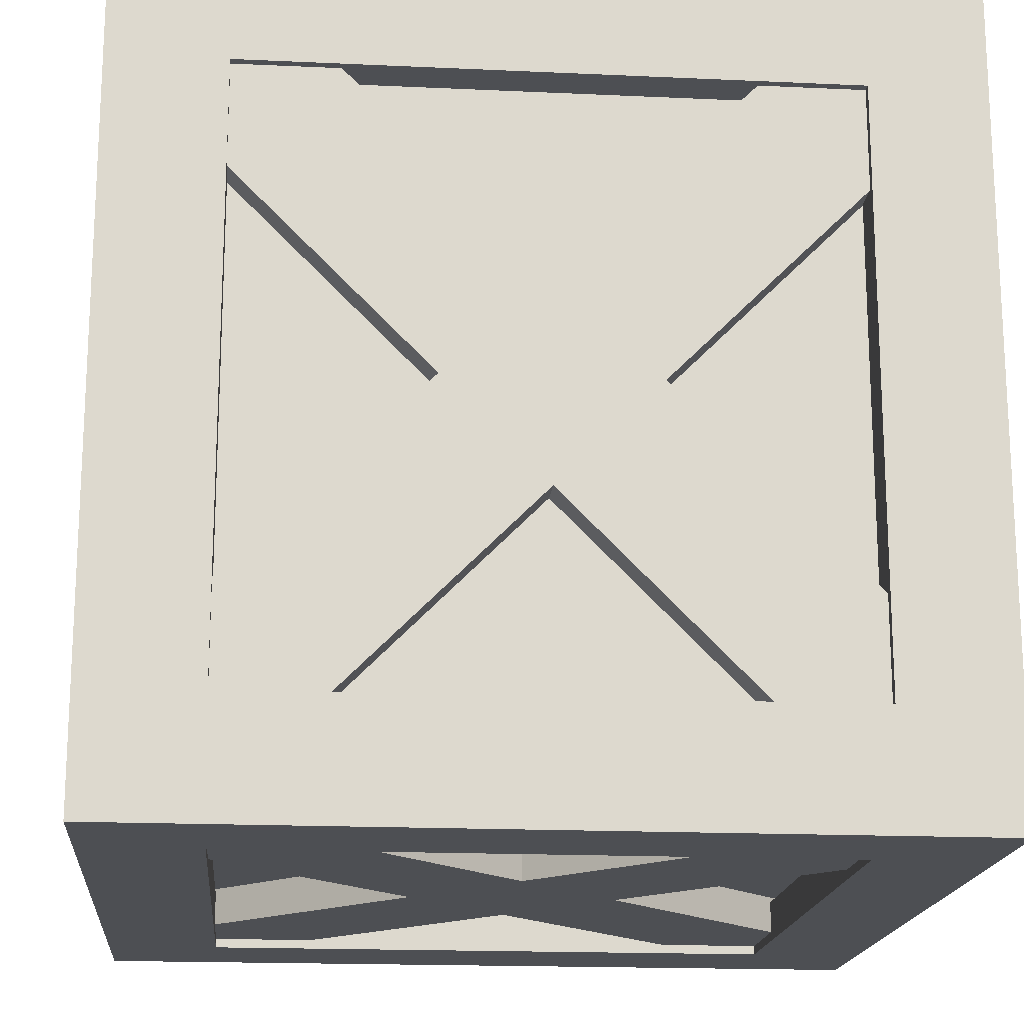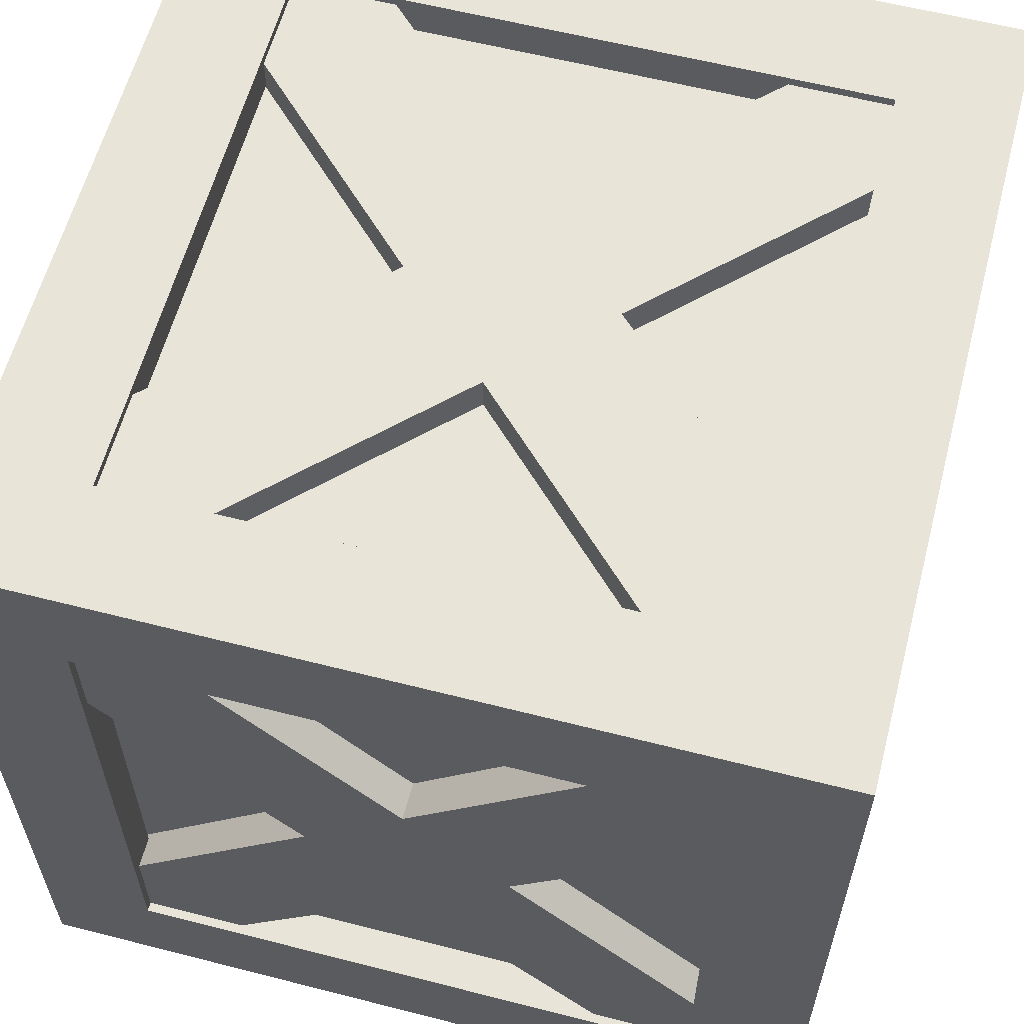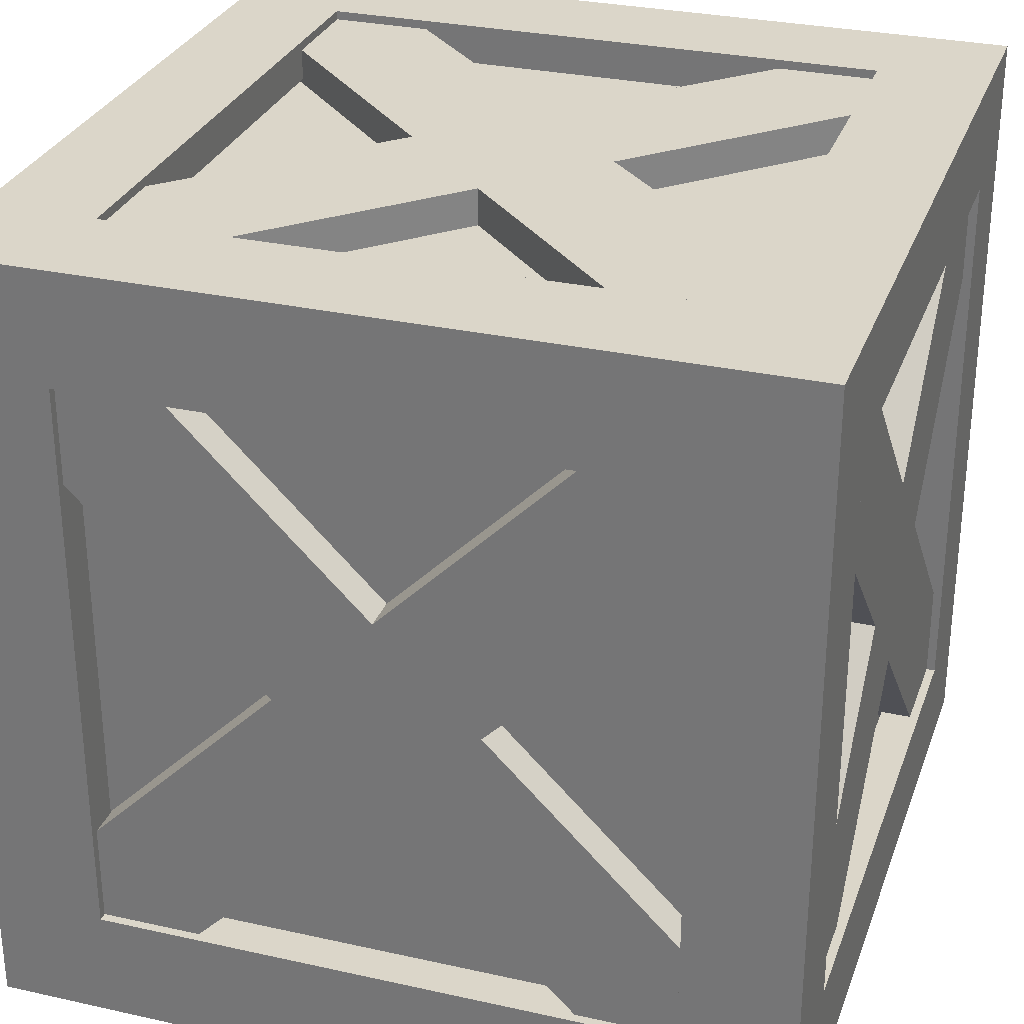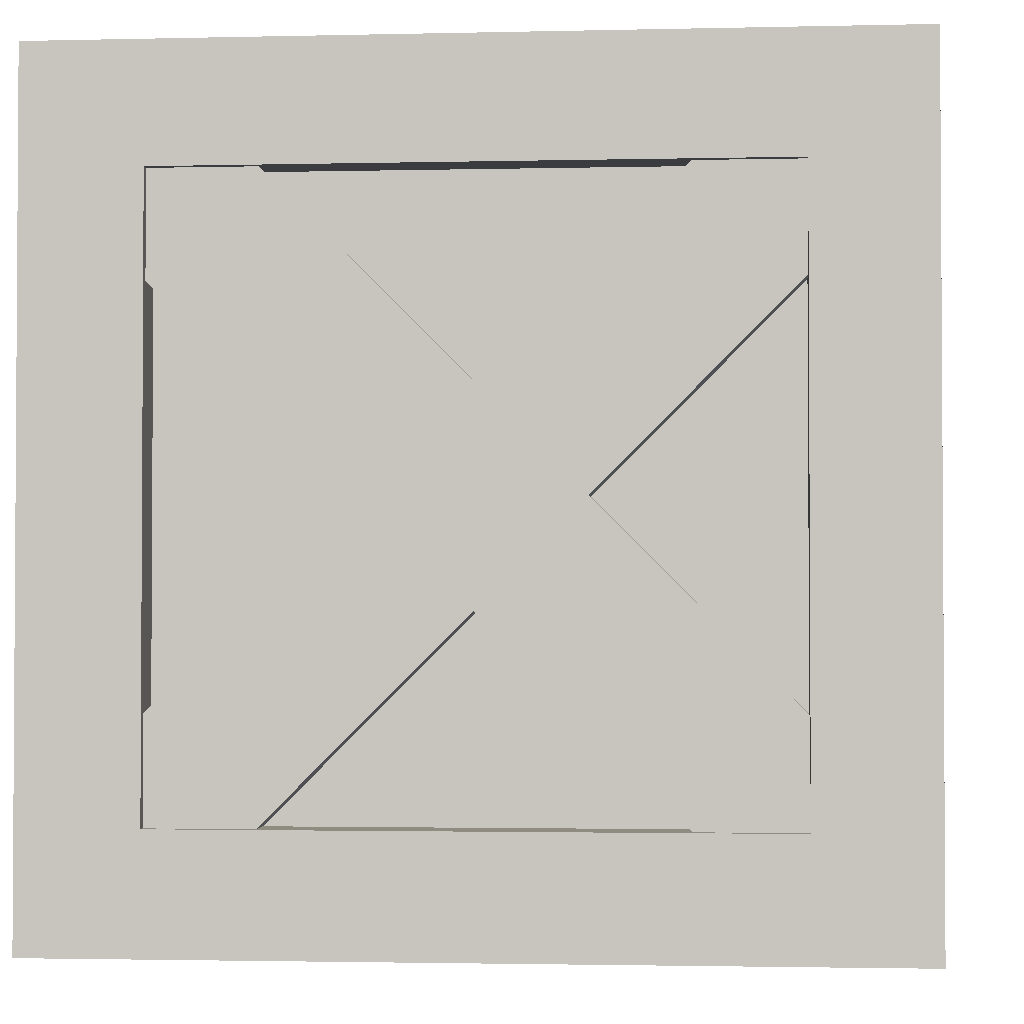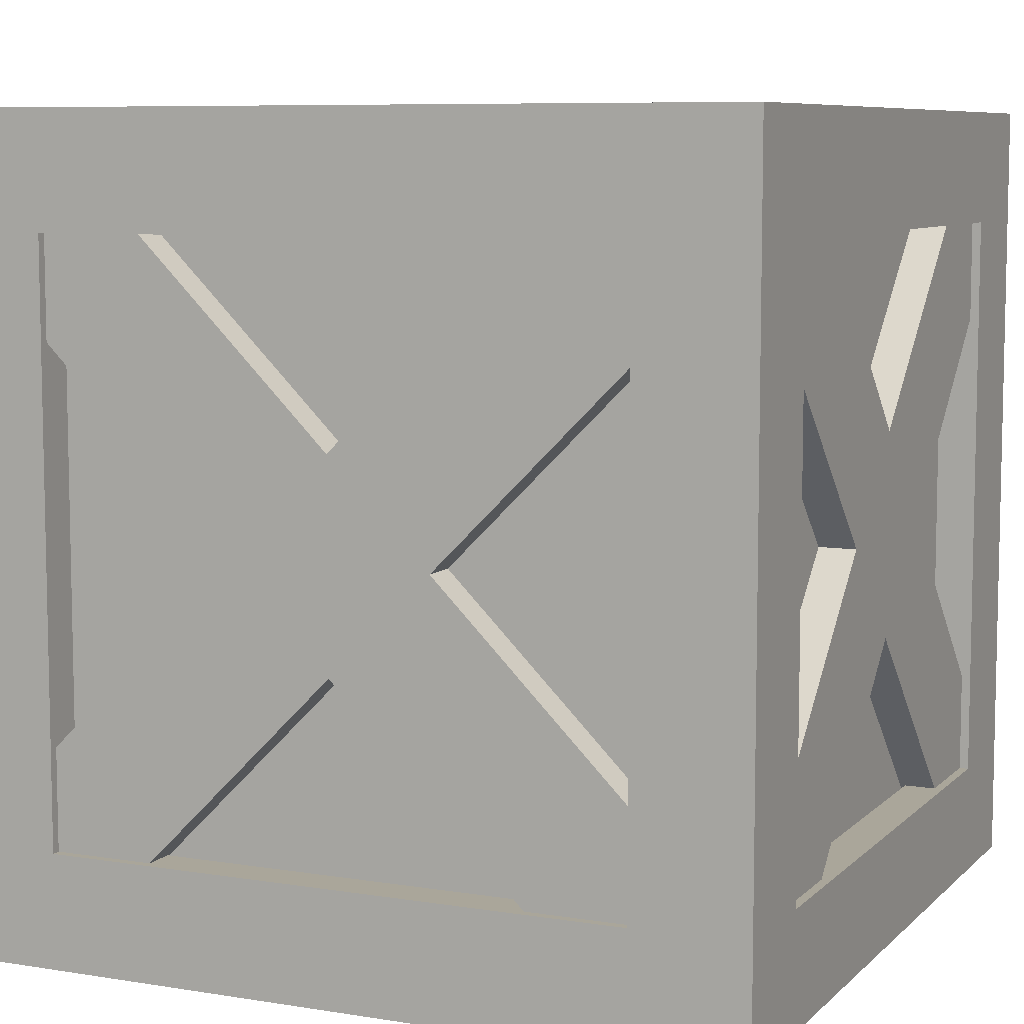
<metadata>
{"format":"obj","ext":"obj","renderer":"f3d","projection":"perspective","resolution":1024,"background":"white","views":[{"elev":-17.6,"azim":84.8,"up":"+Y"},{"elev":60.0,"azim":104.7,"up":"+Y"},{"elev":29.7,"azim":18.1,"up":"+Z"},{"elev":-2.1,"azim":-85.1,"up":"+Y"},{"elev":7.8,"azim":-155.6,"up":"+Z"}]}
</metadata>
<code>
o Block_Crate
v 0.4888 -0 0
v 0.4888 -0.1244 0
v 0.4888 -0 0.1244
v 0.4888 0.1244 0
v 0.4888 -0 -0.1244
v 0.4222 0.1244 0
v 0.4222 -0 0.1244
v 0.4222 -0.1244 0
v 0.4222 -0 -0.1244
v 0.4888 0.4246 0.4246
v 0.4222 0.4246 0.3002
v 0.4888 0.4246 -0.3002
v 0.4888 0.4246 -0.4246
v 0.4888 0.4246 0.3002
v 0.4222 0.4246 -0.3002
v 0.4222 -0.3041 0.4284
v 0.4222 0.3041 0.4284
v 0.4888 -0.3041 0.4284
v 0.4888 0.4246 0.4284
v 0.4888 -0.4284 0.4284
v 0.4888 0.3041 0.4284
v 0.4888 0.3041 -0.4284
v 0.4222 -0.3041 -0.4284
v 0.4888 0.4246 -0.4284
v 0.4222 0.3041 -0.4284
v 0.4888 -0.4284 -0.4284
v 0.4888 -0.3041 -0.4284
v 0.4888 -0.4425 0.3182
v 0.4222 -0.4425 -0.3182
v 0.4888 -0.4425 -0.4284
v 0.4888 -0.4425 0.4284
v 0.4222 -0.4425 0.3182
v 0.4888 -0.4425 -0.3182
v -0.4888 -0 -0
v -0.4888 -0.1244 -0
v -0.4888 -0 -0.1244
v -0.4888 0.1244 -0
v -0.4888 -0 0.1244
v -0.4222 0.1244 -0
v -0.4222 -0 -0.1244
v -0.4222 -0.1244 -0
v -0.4222 -0 0.1244
v -0.4888 0.4246 -0.4246
v -0.4222 0.4246 -0.3002
v -0.4888 0.4246 0.3002
v -0.4888 0.4246 0.4246
v -0.4888 0.4246 -0.3002
v -0.4222 0.4246 0.3002
v -0.4222 -0.3041 -0.4284
v -0.4222 0.3041 -0.4284
v -0.4888 -0.3041 -0.4284
v -0.4888 0.4246 -0.4284
v -0.4888 -0.4284 -0.4284
v -0.4888 0.3041 -0.4284
v -0.4888 0.3041 0.4284
v -0.4222 -0.3041 0.4284
v -0.4888 0.4246 0.4284
v -0.4222 0.3041 0.4284
v -0.4888 -0.4284 0.4284
v -0.4888 -0.3041 0.4284
v -0.4888 -0.4425 -0.3182
v -0.4222 -0.4425 0.3182
v -0.4888 -0.4425 0.4284
v -0.4888 -0.4425 -0.4284
v -0.4222 -0.4425 -0.3182
v -0.4888 -0.4425 0.3182
v 0 -0 -0.4888
v 0 -0.1244 -0.4888
v 0.1244 -0 -0.4888
v 0 0.1244 -0.4888
v -0.1244 -0 -0.4888
v 0 0.1244 -0.4222
v 0.1244 -0 -0.4222
v 0 -0.1244 -0.4222
v -0.1244 -0 -0.4222
v 0.4246 0.4246 -0.4888
v 0.3002 0.4246 -0.4222
v -0.3002 0.4246 -0.4888
v -0.4246 0.4246 -0.4888
v 0.3002 0.4246 -0.4888
v -0.3002 0.4246 -0.4222
v 0.4284 -0.3041 -0.4222
v 0.4284 0.3041 -0.4222
v 0.4284 -0.3041 -0.4888
v 0.4284 0.4246 -0.4888
v 0.4284 -0.4284 -0.4888
v 0.4284 0.3041 -0.4888
v -0.4284 0.3041 -0.4888
v -0.4284 -0.3041 -0.4222
v -0.4284 0.4246 -0.4888
v -0.4284 0.3041 -0.4222
v -0.4284 -0.4284 -0.4888
v -0.4284 -0.3041 -0.4888
v 0.3182 -0.4425 -0.4888
v -0.3182 -0.4425 -0.4222
v -0.4284 -0.4425 -0.4888
v 0.4284 -0.4425 -0.4888
v 0.3182 -0.4425 -0.4222
v -0.3182 -0.4425 -0.4888
v -0 -0 0.4888
v -0 -0.1244 0.4888
v -0.1244 -0 0.4888
v -0 0.1244 0.4888
v 0.1244 -0 0.4888
v -0 0.1244 0.4222
v -0.1244 -0 0.4222
v -0 -0.1244 0.4222
v 0.1244 -0 0.4222
v -0.4246 0.4246 0.4888
v -0.3002 0.4246 0.4222
v 0.3002 0.4246 0.4888
v 0.4246 0.4246 0.4888
v -0.3002 0.4246 0.4888
v 0.3002 0.4246 0.4222
v -0.4284 -0.3041 0.4222
v -0.4284 0.3041 0.4222
v -0.4284 -0.3041 0.4888
v -0.4284 0.4246 0.4888
v -0.4284 -0.4284 0.4888
v -0.4284 0.3041 0.4888
v 0.4284 0.3041 0.4888
v 0.4284 -0.3041 0.4222
v 0.4284 0.4246 0.4888
v 0.4284 0.3041 0.4222
v 0.4284 -0.4284 0.4888
v 0.4284 -0.3041 0.4888
v -0.3182 -0.4425 0.4888
v 0.3182 -0.4425 0.4222
v 0.4284 -0.4425 0.4888
v -0.4284 -0.4425 0.4888
v -0.3182 -0.4425 0.4222
v 0.3182 -0.4425 0.4888
v -0 0.4888 0
v 0.1244 0.4888 -0
v -0 0.4888 0.1244
v -0.1244 0.4888 0
v -0 0.4888 -0.1244
v -0.1244 0.4222 0
v -0 0.4222 0.1244
v 0.1244 0.4222 -0
v -0 0.4222 -0.1244
v -0.4246 0.4888 0.4246
v -0.4246 0.4222 0.3002
v -0.4246 0.4888 -0.3002
v -0.4246 0.4888 -0.4246
v -0.4246 0.4888 0.3002
v -0.4246 0.4222 -0.3002
v 0.3041 0.4222 0.4284
v -0.3041 0.4222 0.4284
v 0.3041 0.4888 0.4284
v -0.4246 0.4888 0.4284
v 0.4284 0.4888 0.4284
v -0.3041 0.4888 0.4284
v -0.3041 0.4888 -0.4284
v 0.3041 0.4222 -0.4284
v -0.4246 0.4888 -0.4284
v -0.3041 0.4222 -0.4284
v 0.4284 0.4888 -0.4284
v 0.3041 0.4888 -0.4284
v 0.4425 0.4888 0.3182
v 0.4425 0.4222 -0.3182
v 0.4425 0.4888 -0.4284
v 0.4425 0.4888 0.4284
v 0.4425 0.4222 0.3182
v 0.4425 0.4888 -0.3182
v 0 -0.4888 0
v 0.1244 -0.4888 -0
v 0 -0.4888 -0.1244
v -0.1244 -0.4888 0
v 0 -0.4888 0.1244
v -0.1244 -0.4222 0
v 0 -0.4222 -0.1244
v 0.1244 -0.4222 -0
v 0 -0.4222 0.1244
v -0.4246 -0.4888 -0.4246
v -0.4246 -0.4222 -0.3002
v -0.4246 -0.4888 0.3002
v -0.4246 -0.4888 0.4246
v -0.4246 -0.4888 -0.3002
v -0.4246 -0.4222 0.3002
v 0.3041 -0.4222 -0.4284
v -0.3041 -0.4222 -0.4284
v 0.3041 -0.4888 -0.4284
v -0.4246 -0.4888 -0.4284
v 0.4284 -0.4888 -0.4284
v -0.3041 -0.4888 -0.4284
v -0.3041 -0.4888 0.4284
v 0.3041 -0.4222 0.4284
v -0.4246 -0.4888 0.4284
v -0.3041 -0.4222 0.4284
v 0.4284 -0.4888 0.4284
v 0.3041 -0.4888 0.4284
v 0.4425 -0.4888 -0.3182
v 0.4425 -0.4222 0.3182
v 0.4425 -0.4888 0.4284
v 0.4425 -0.4888 -0.4284
v 0.4425 -0.4222 -0.3182
v 0.4425 -0.4888 0.3182
v 0.4436 -0.4436 -0.4436
v 0.4436 0.4436 -0.4436
v 0.4436 -0.4436 0.4436
v 0.4436 0.4436 0.4436
v -0.4436 -0.4436 -0.4436
v -0.4436 0.4436 -0.4436
v -0.4436 -0.4436 0.4436
v -0.4436 0.4436 0.4436
v 0.5 -0.5 0.5
v 0.5 0.5 0.5
v -0.5 -0.5 0.5
v -0.5 0.5 0.5
v 0.5 -0.5 -0.5
v 0.5 0.5 -0.5
v -0.5 -0.5 -0.5
v -0.5 0.5 -0.5
v -0.36 -0.36 0.5
v 0.36 -0.36 -0.5
v -0.45 -0.36 -0.36
v -0.36 -0.5 0.36
v 0.36 0.5 0.36
v 0.5 -0.36 0.36
v -0.5 -0.36 -0.36
v -0.5 -0.36 0.36
v -0.5 0.36 0.36
v -0.5 0.36 -0.36
v -0.36 0.5 0.36
v -0.36 0.5 -0.36
v 0.36 0.5 -0.36
v -0.36 -0.36 -0.5
v -0.36 0.36 -0.5
v 0.36 0.36 -0.5
v 0.36 -0.5 0.36
v -0.36 -0.5 -0.36
v 0.36 -0.5 -0.36
v 0.36 -0.36 0.5
v 0.36 0.36 0.5
v -0.36 0.36 0.5
v 0.5 -0.36 -0.36
v 0.5 0.36 -0.36
v 0.5 0.36 0.36
v -0.45 -0.36 0.36
v -0.45 0.36 0.36
v -0.45 0.36 -0.36
v 0.45 -0.36 0.36
v 0.45 -0.36 -0.36
v 0.45 0.36 -0.36
v 0.45 0.36 0.36
v 0.36 0.45 0.36
v -0.36 0.45 0.36
v -0.36 0.45 -0.36
v 0.36 0.45 -0.36
v -0.36 -0.45 0.36
v 0.36 -0.45 0.36
v -0.36 -0.45 -0.36
v 0.36 -0.45 -0.36
v 0.36 -0.36 -0.45
v -0.36 -0.36 -0.45
v -0.36 0.36 -0.45
v 0.36 0.36 -0.45
v -0.36 -0.36 0.45
v 0.36 -0.36 0.45
v 0.36 0.36 0.45
v -0.36 0.36 0.45
f 5 24 13
f 4 10 1
f 1 18 20
f 2 30 26
f 7 18 3
f 6 14 4
f 5 25 22
f 8 33 2
f 13 4 1
f 19 3 1
f 15 4 12
f 31 2 1
f 17 3 21
f 23 5 27
f 27 1 26
f 32 2 28
f 38 57 46
f 37 43 34
f 34 51 53
f 35 63 59
f 40 51 36
f 39 47 37
f 38 58 55
f 41 66 35
f 46 37 34
f 52 36 34
f 48 37 45
f 64 35 34
f 54 40 36
f 56 38 60
f 60 34 59
f 65 35 61
f 71 90 79
f 70 76 67
f 67 84 86
f 68 96 92
f 73 84 69
f 72 80 70
f 75 88 71
f 74 99 68
f 78 67 79
f 85 69 67
f 81 70 78
f 97 68 67
f 83 69 87
f 89 71 93
f 92 71 67
f 98 68 94
f 104 123 112
f 103 109 100
f 100 117 119
f 101 129 125
f 106 117 102
f 105 113 103
f 108 121 104
f 107 132 101
f 111 100 112
f 118 102 100
f 114 103 111
f 130 101 100
f 116 102 120
f 122 104 126
f 126 100 125
f 127 107 101
f 137 156 145
f 136 142 133
f 133 150 152
f 134 162 158
f 135 148 150
f 138 146 136
f 141 154 137
f 140 165 134
f 144 133 145
f 151 135 133
f 147 136 144
f 163 134 133
f 149 135 153
f 155 137 159
f 159 133 158
f 164 134 160
f 170 189 178
f 169 175 166
f 168 185 166
f 167 195 191
f 172 183 168
f 171 179 169
f 170 190 187
f 167 194 198
f 178 169 166
f 184 168 166
f 180 169 177
f 196 167 166
f 186 172 168
f 188 170 192
f 192 166 191
f 193 173 167
f 200 201 199
f 202 205 201
f 206 203 205
f 204 199 203
f 205 199 201
f 202 204 206
f 211 232 213
f 207 233 211
f 209 231 207
f 213 218 209
f 210 219 225
f 210 226 214
f 212 226 227
f 212 219 208
f 211 220 207
f 207 239 208
f 208 238 212
f 212 237 211
f 213 216 211
f 214 228 213
f 212 229 214
f 211 230 212
f 213 224 214
f 214 223 210
f 210 222 209
f 209 221 213
f 208 234 207
f 210 235 208
f 209 236 210
f 207 215 209
f 224 241 223
f 221 242 224
f 237 243 220
f 220 246 239
f 232 251 218
f 231 254 233
f 225 249 226
f 227 247 219
f 235 260 234
f 228 255 216
f 229 256 228
f 236 261 235
f 218 252 231
f 233 253 232
f 219 248 225
f 226 250 227
f 215 262 236
f 230 257 229
f 216 258 230
f 234 259 215
f 222 217 221
f 223 240 222
f 239 245 238
f 238 244 237
f 13 1 5
f 5 22 24
f 4 14 10
f 1 3 18
f 26 1 2
f 2 33 30
f 7 16 18
f 6 11 14
f 5 9 25
f 8 29 33
f 13 12 4
f 1 10 19
f 19 21 3
f 15 6 4
f 1 20 31
f 31 28 2
f 17 7 3
f 23 9 5
f 27 5 1
f 32 8 2
f 46 34 38
f 38 55 57
f 37 47 43
f 34 36 51
f 59 34 35
f 35 66 63
f 40 49 51
f 39 44 47
f 38 42 58
f 41 62 66
f 46 45 37
f 34 43 52
f 52 54 36
f 48 39 37
f 34 53 64
f 64 61 35
f 54 50 40
f 56 42 38
f 60 38 34
f 65 41 35
f 79 67 71
f 71 88 90
f 70 80 76
f 67 69 84
f 92 67 68
f 68 99 96
f 73 82 84
f 72 77 80
f 75 91 88
f 74 95 99
f 78 70 67
f 67 76 85
f 85 87 69
f 81 72 70
f 67 86 97
f 97 94 68
f 83 73 69
f 89 75 71
f 92 93 71
f 98 74 68
f 112 100 104
f 104 121 123
f 103 113 109
f 100 102 117
f 125 100 101
f 101 132 129
f 106 115 117
f 105 110 113
f 108 124 121
f 107 128 132
f 111 103 100
f 100 109 118
f 118 120 102
f 114 105 103
f 100 119 130
f 130 127 101
f 116 106 102
f 122 108 104
f 126 104 100
f 127 131 107
f 145 133 137
f 137 154 156
f 136 146 142
f 133 135 150
f 158 133 134
f 134 165 162
f 135 139 148
f 138 143 146
f 141 157 154
f 140 161 165
f 144 136 133
f 133 142 151
f 151 153 135
f 147 138 136
f 133 152 163
f 163 160 134
f 149 139 135
f 155 141 137
f 159 137 133
f 164 140 134
f 178 166 170
f 170 187 189
f 169 179 175
f 168 183 185
f 191 166 167
f 167 198 195
f 172 181 183
f 171 176 179
f 170 174 190
f 167 173 194
f 178 177 169
f 166 175 184
f 184 186 168
f 180 171 169
f 166 185 196
f 196 193 167
f 186 182 172
f 188 174 170
f 192 170 166
f 193 197 173
f 200 202 201
f 202 206 205
f 206 204 203
f 204 200 199
f 205 203 199
f 202 200 204
f 211 233 232
f 207 231 233
f 209 218 231
f 213 232 218
f 210 208 219
f 210 225 226
f 212 214 226
f 212 227 219
f 211 237 220
f 207 220 239
f 208 239 238
f 212 238 237
f 213 228 216
f 214 229 228
f 212 230 229
f 211 216 230
f 213 221 224
f 214 224 223
f 210 223 222
f 209 222 221
f 208 235 234
f 210 236 235
f 209 215 236
f 207 234 215
f 224 242 241
f 221 217 242
f 237 244 243
f 220 243 246
f 232 253 251
f 231 252 254
f 225 248 249
f 227 250 247
f 235 261 260
f 228 256 255
f 229 257 256
f 236 262 261
f 218 251 252
f 233 254 253
f 219 247 248
f 226 249 250
f 215 259 262
f 230 258 257
f 216 255 258
f 234 260 259
f 222 240 217
f 223 241 240
f 239 246 245
f 238 245 244

</code>
